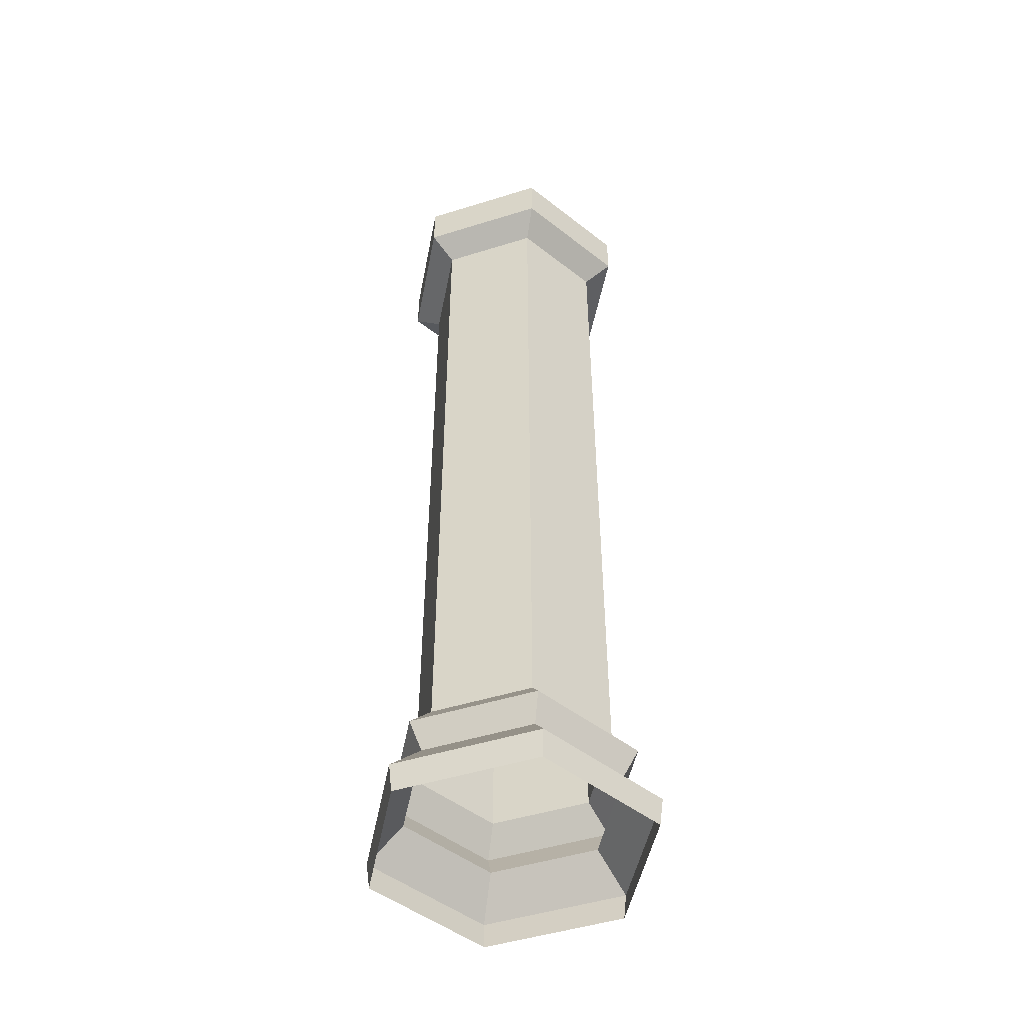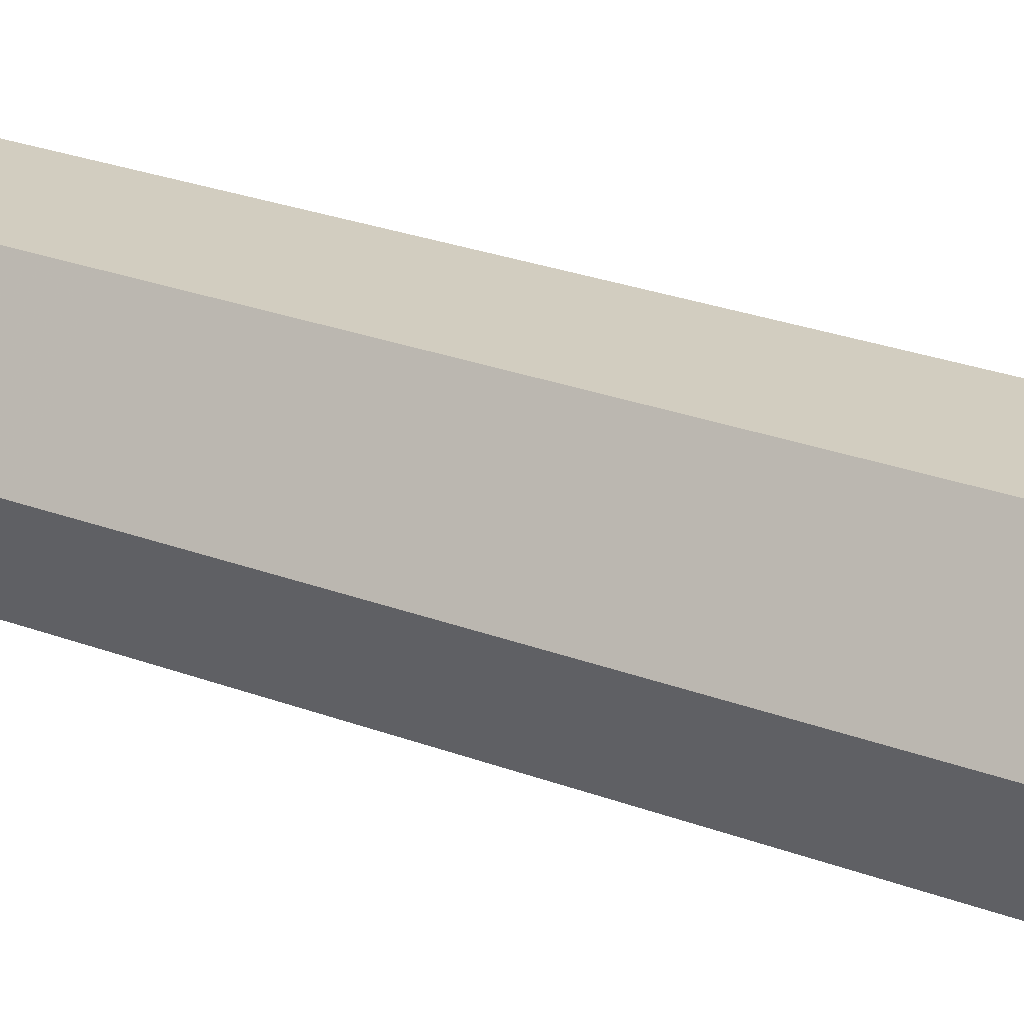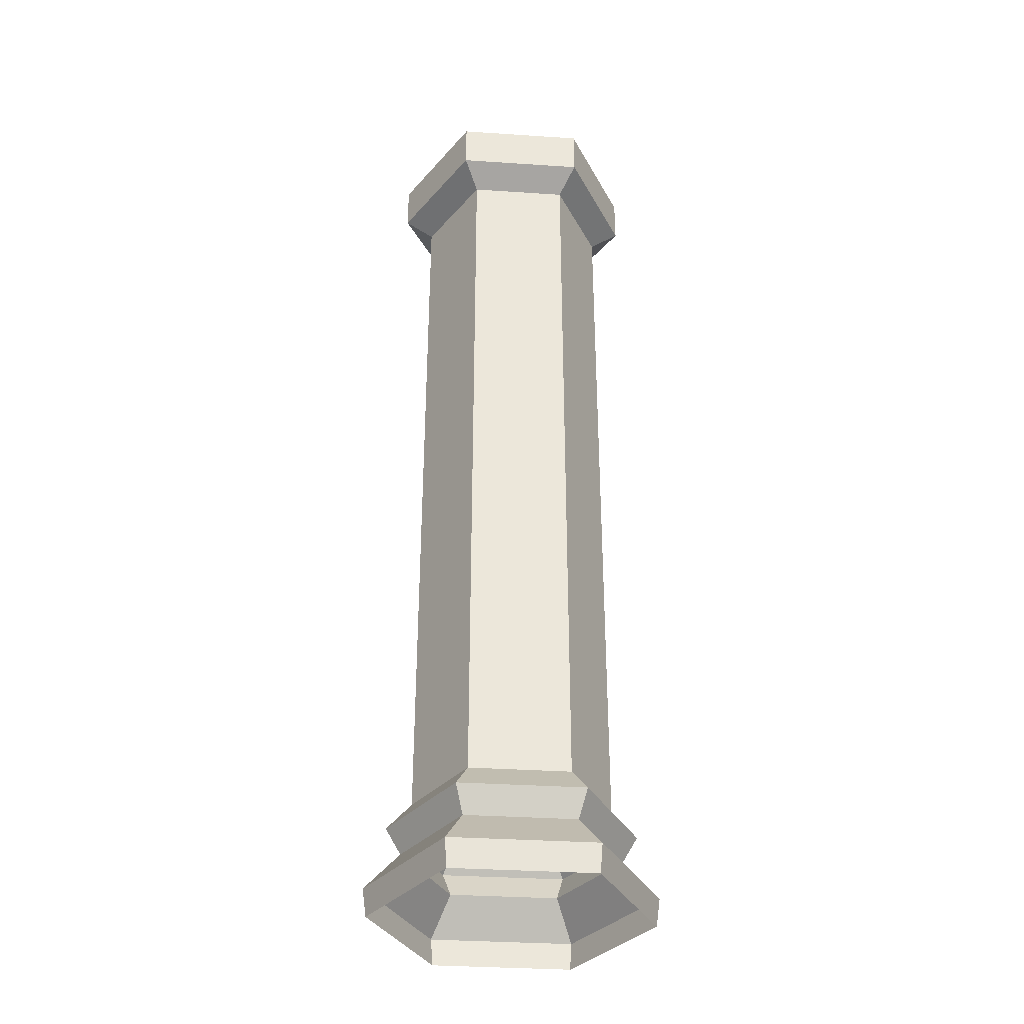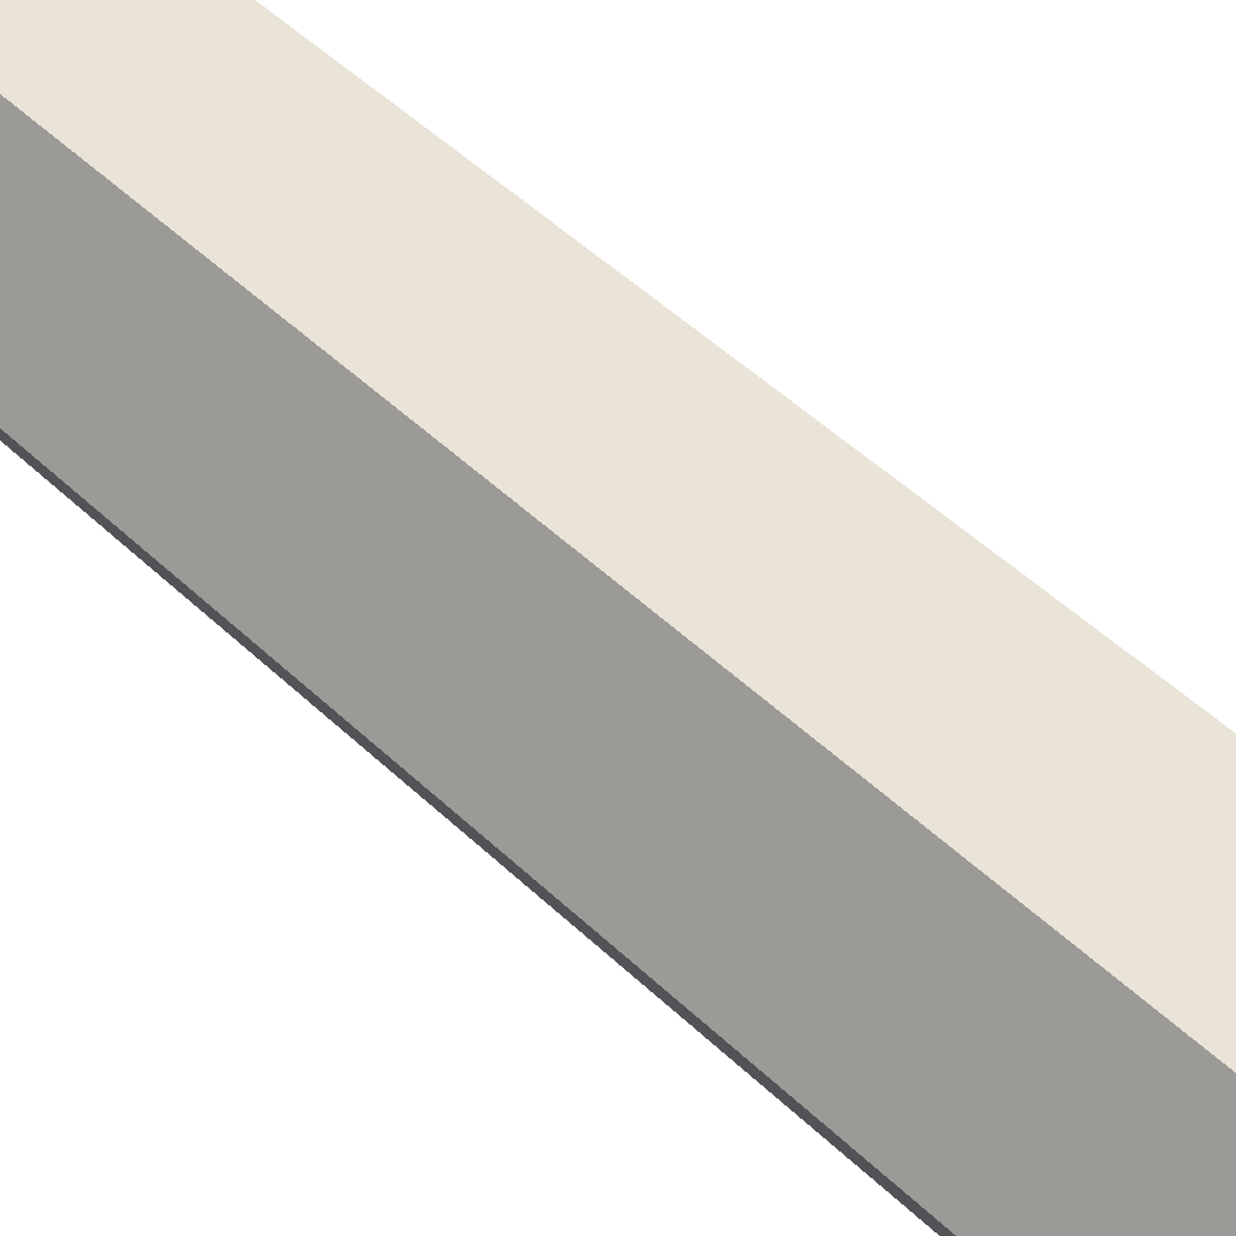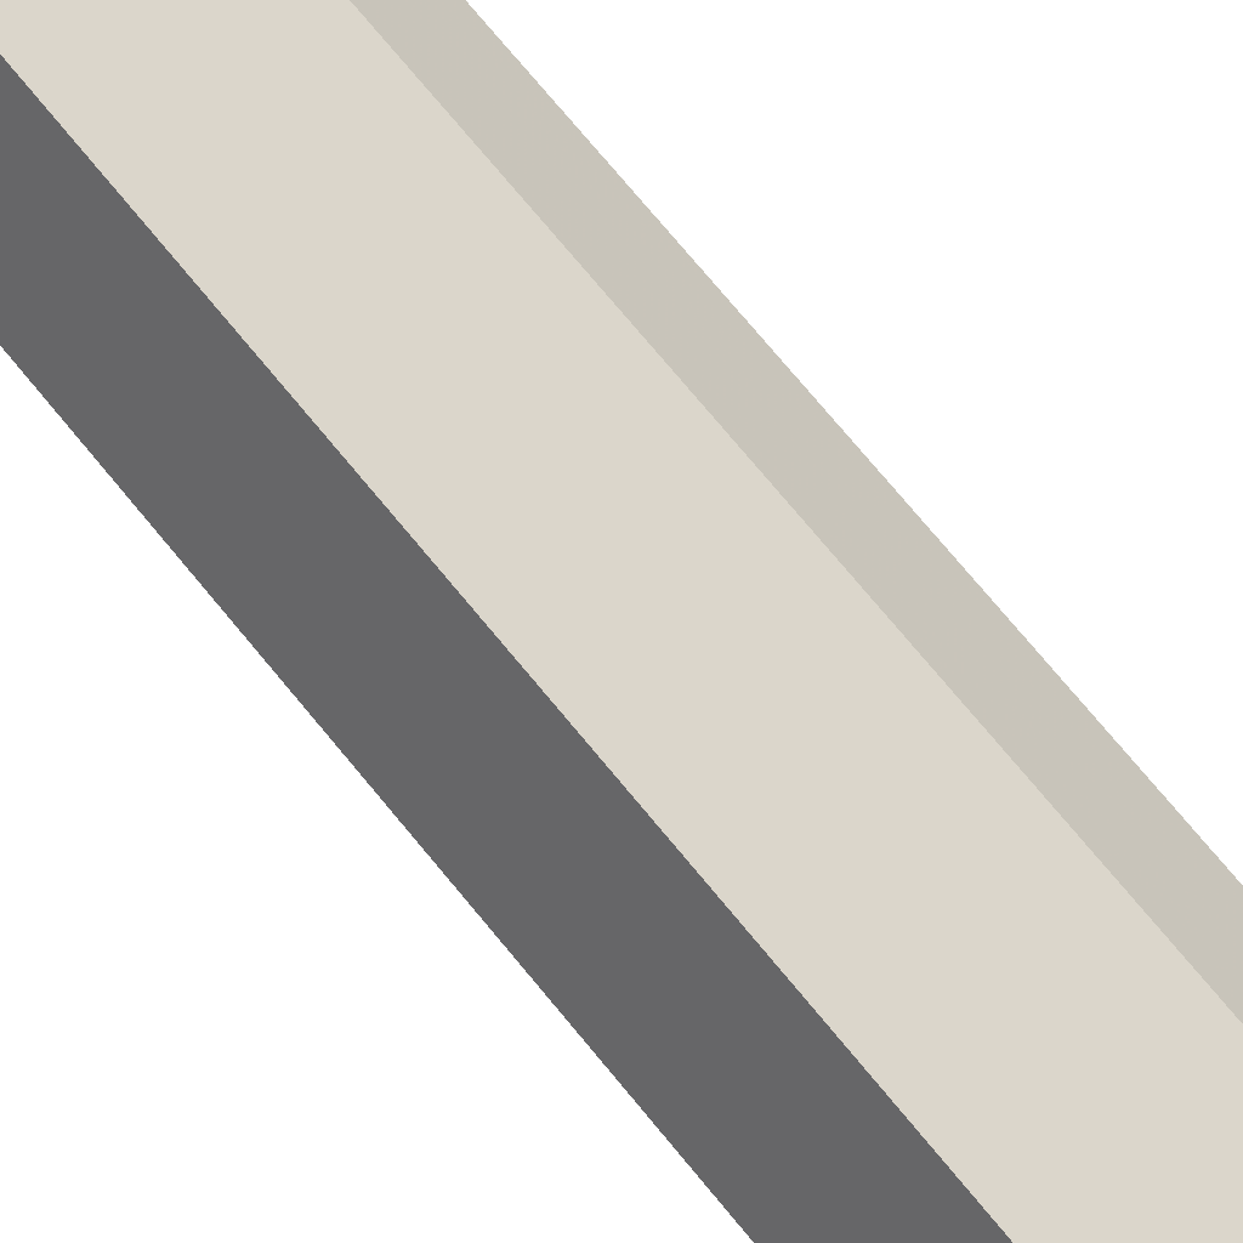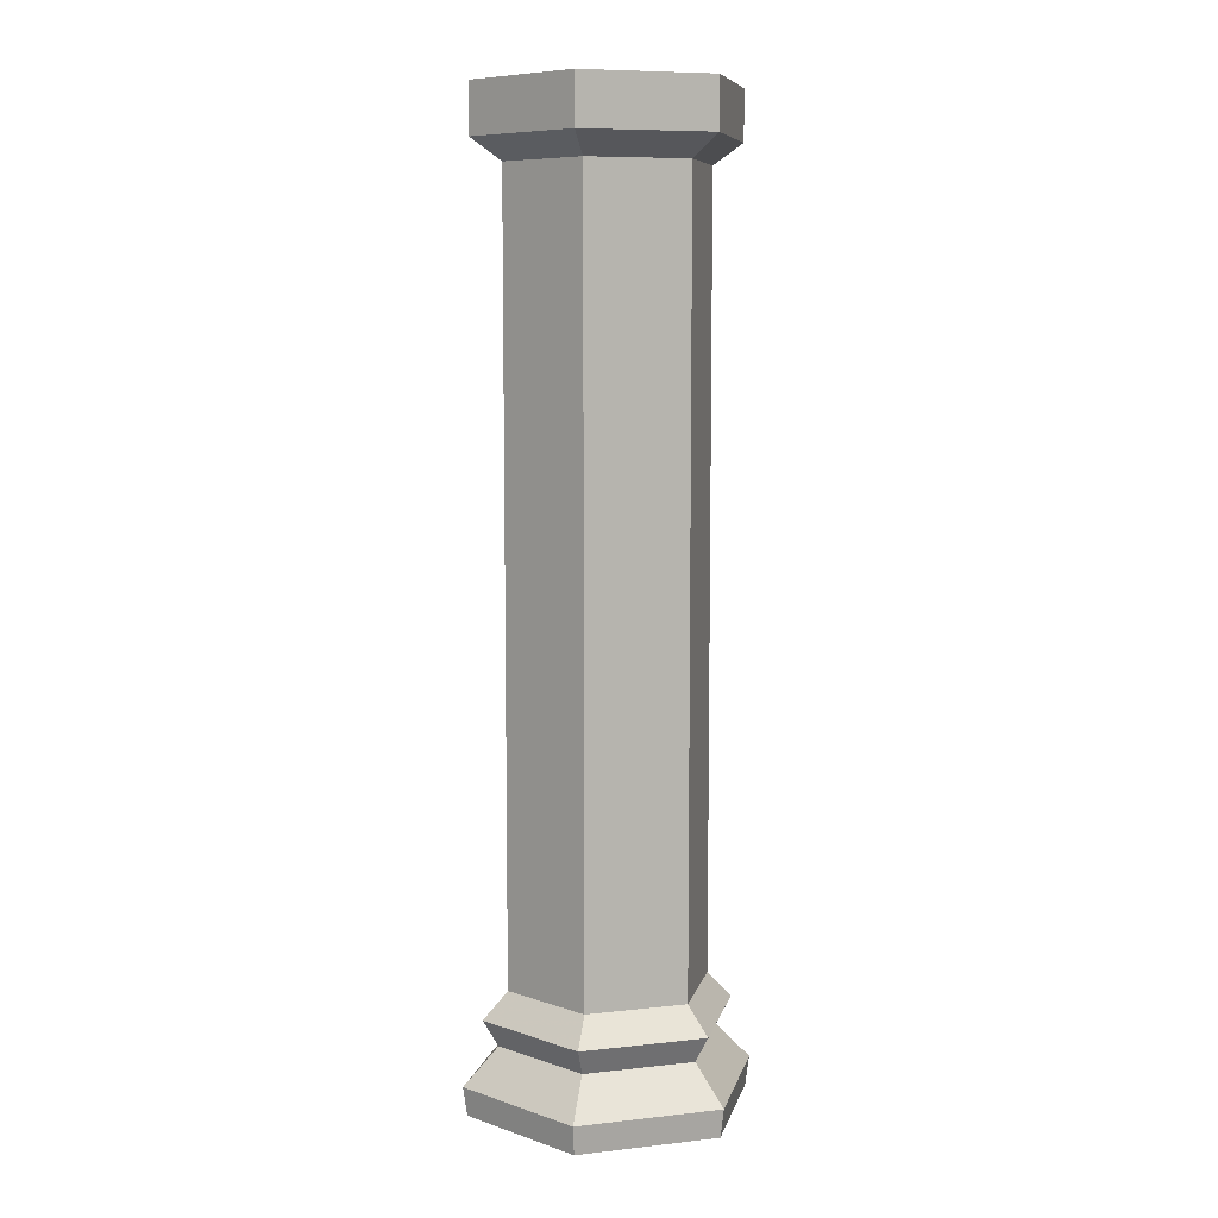
<metadata>
{"format":"obj","ext":"obj","renderer":"f3d","projection":"perspective","resolution":1024,"background":"white","views":[{"elev":-49.0,"azim":-101.0,"up":"+Z"},{"elev":24.5,"azim":122.5,"up":"+Y"},{"elev":-34.8,"azim":174.9,"up":"+Z"},{"elev":43.1,"azim":-40.6,"up":"+Y"},{"elev":73.7,"azim":-39.5,"up":"+Y"},{"elev":8.1,"azim":162.9,"up":"+Z"}]}
</metadata>
<code>
g xila_yewai_45_zhuzi_01
v 17.97 -0.02113 0
v 18.48 -0.02173 3.652
v 9.221 -16.01 3.652
v 8.965 -15.57 0
v 9.002 15.55 0
v 9.259 15.99 3.652
v -8.965 15.57 0
v -9.221 16.01 3.652
v 9.259 15.99 3.652
v 9.002 15.55 0
v -17.97 0.02113 0
v -18.48 0.02173 3.652
v -9.002 -15.55 0
v -9.259 -15.99 3.652
v -9.259 -15.99 3.652
v -9.002 -15.55 0
v -8.361 -14.44 122.6
v 8.327 -14.46 122.6
v 16.69 -0.01962 122.6
v 8.361 14.44 122.6
v -8.327 14.46 122.6
v -16.69 0.01962 122.6
v 16.69 -0.01962 116.3
v 8.327 -14.46 116.3
v 6.386 -11.09 113.6
v 12.8 -0.01505 113.6
v 8.361 14.44 116.3
v 6.412 11.08 113.6
v -8.327 14.46 116.3
v 8.361 14.44 116.3
v 6.412 11.08 113.6
v -6.386 11.09 113.6
v -16.69 0.01962 116.3
v -12.8 0.01505 113.6
v -8.361 -14.44 116.3
v -6.412 -11.08 113.6
v -8.361 -14.44 116.3
v -6.412 -11.08 113.6
v 16.69 -0.01962 122.6
v 8.327 -14.46 122.6
v 8.327 -14.46 116.3
v 16.69 -0.01962 116.3
v 8.361 14.44 122.6
v 8.361 14.44 116.3
v -8.327 14.46 122.6
v 8.361 14.44 122.6
v 8.361 14.44 116.3
v -8.327 14.46 116.3
v -16.69 0.01962 122.6
v -16.69 0.01962 116.3
v -8.361 -14.44 122.6
v -8.361 -14.44 116.3
v -8.361 -14.44 122.6
v -8.361 -14.44 116.3
v 12.8 -0.01505 113.6
v 6.386 -11.09 113.6
v 6.386 -11.09 15.17
v 12.8 -0.01505 15.17
v 6.412 11.08 113.6
v 6.412 11.08 15.17
v -6.386 11.09 113.6
v 6.412 11.08 113.6
v 6.412 11.08 15.17
v -6.386 11.09 15.17
v -12.8 0.01505 113.6
v -12.8 0.01505 15.17
v -6.412 -11.08 113.6
v -6.412 -11.08 15.17
v -6.412 -11.08 113.6
v -6.412 -11.08 15.17
v 15.97 -0.01878 11.76
v 7.967 -13.84 11.76
v 6.991 -12.14 8.347
v 14.01 -0.01647 8.347
v 8 13.82 11.76
v 7.019 12.12 8.347
v -7.967 13.84 11.76
v 8 13.82 11.76
v 7.019 12.12 8.347
v -6.991 12.14 8.347
v -15.97 0.01877 11.76
v -14.01 0.01647 8.347
v -8 -13.82 11.76
v -7.019 -12.12 8.347
v -8 -13.82 11.76
v -7.019 -12.12 8.347
v 12.8 -0.01505 15.17
v 6.386 -11.09 15.17
v 6.412 11.08 15.17
v -6.386 11.09 15.17
v 6.412 11.08 15.17
v -12.8 0.01505 15.17
v -6.412 -11.08 15.17
v -6.412 -11.08 15.17
v 14.01 -0.01647 8.347
v 6.991 -12.14 8.347
v 7.019 12.12 8.347
v 14.01 -0.01647 8.347
v -6.991 12.14 8.347
v 7.019 12.12 8.347
v -14.01 0.01647 8.347
v -6.991 12.14 8.347
v -7.019 -12.12 8.347
v -14.01 0.01647 8.347
v 6.991 -12.14 8.347
v -7.019 -12.12 8.347
f 1 2 3
f 3 4 1
f 5 6 2
f 2 1 5
f 7 8 9
f 9 10 7
f 11 12 8
f 8 7 11
f 13 14 12
f 12 11 13
f 4 3 15
f 15 16 4
f 17 18 19
f 19 20 21
f 17 19 21
f 17 21 22
f 23 24 25
f 25 26 23
f 27 23 26
f 26 28 27
f 29 30 31
f 31 32 29
f 33 29 32
f 32 34 33
f 35 33 34
f 34 36 35
f 24 37 38
f 38 25 24
f 39 40 41
f 41 42 39
f 43 39 42
f 42 44 43
f 45 46 47
f 47 48 45
f 49 45 48
f 48 50 49
f 51 49 50
f 50 52 51
f 40 53 54
f 54 41 40
f 55 56 57
f 57 58 55
f 59 55 58
f 58 60 59
f 61 62 63
f 63 64 61
f 65 61 64
f 64 66 65
f 67 65 66
f 66 68 67
f 56 69 70
f 70 57 56
f 71 72 73
f 73 74 71
f 75 71 74
f 74 76 75
f 77 78 79
f 79 80 77
f 81 77 80
f 80 82 81
f 83 81 82
f 82 84 83
f 72 85 86
f 86 73 72
f 87 88 72
f 72 71 87
f 89 87 71
f 71 75 89
f 90 91 78
f 78 77 90
f 92 90 77
f 77 81 92
f 93 92 81
f 81 83 93
f 88 94 85
f 85 72 88
f 95 96 3
f 3 2 95
f 97 98 2
f 2 6 97
f 99 100 9
f 9 8 99
f 101 102 8
f 8 12 101
f 103 104 12
f 12 14 103
f 105 106 15
f 15 3 105

</code>
